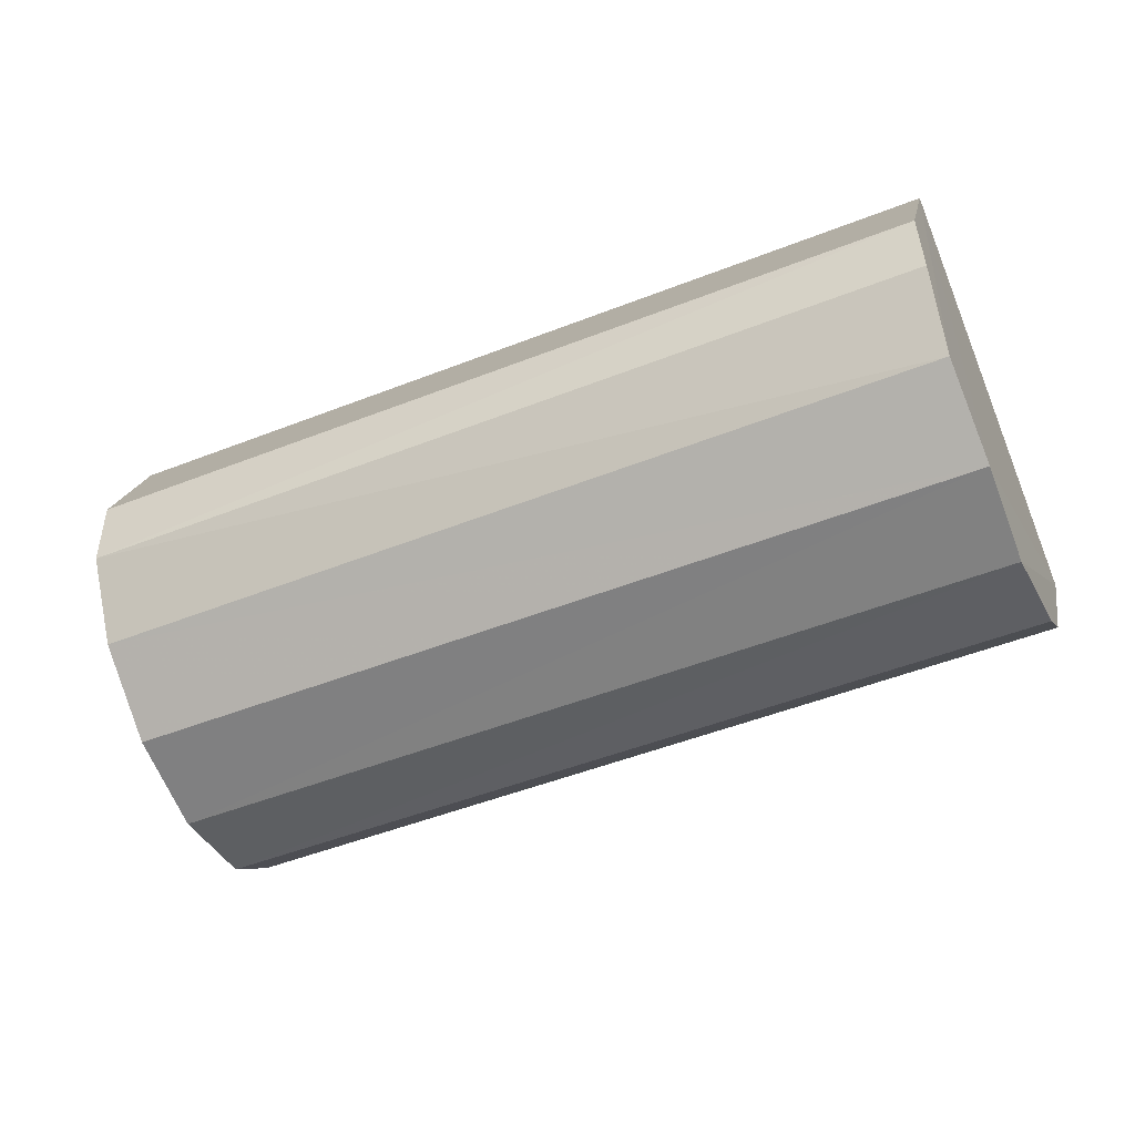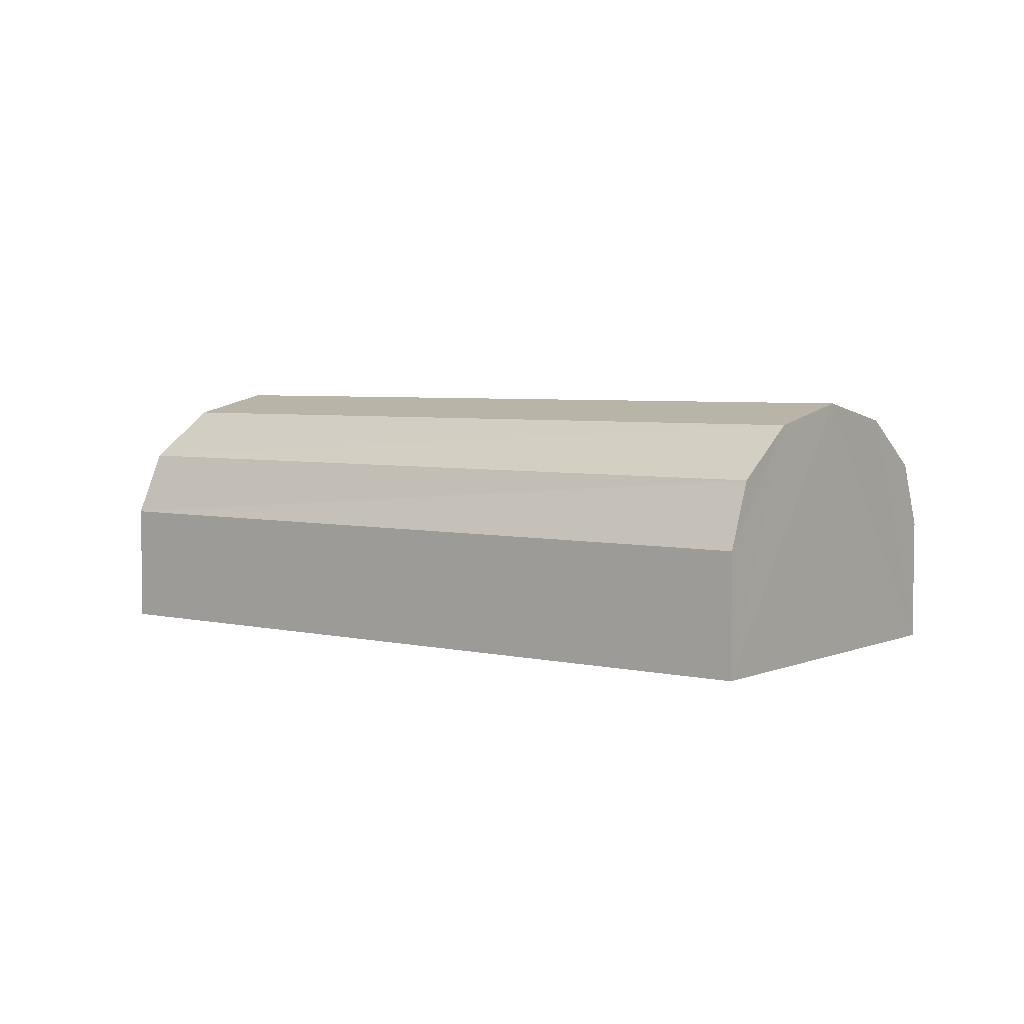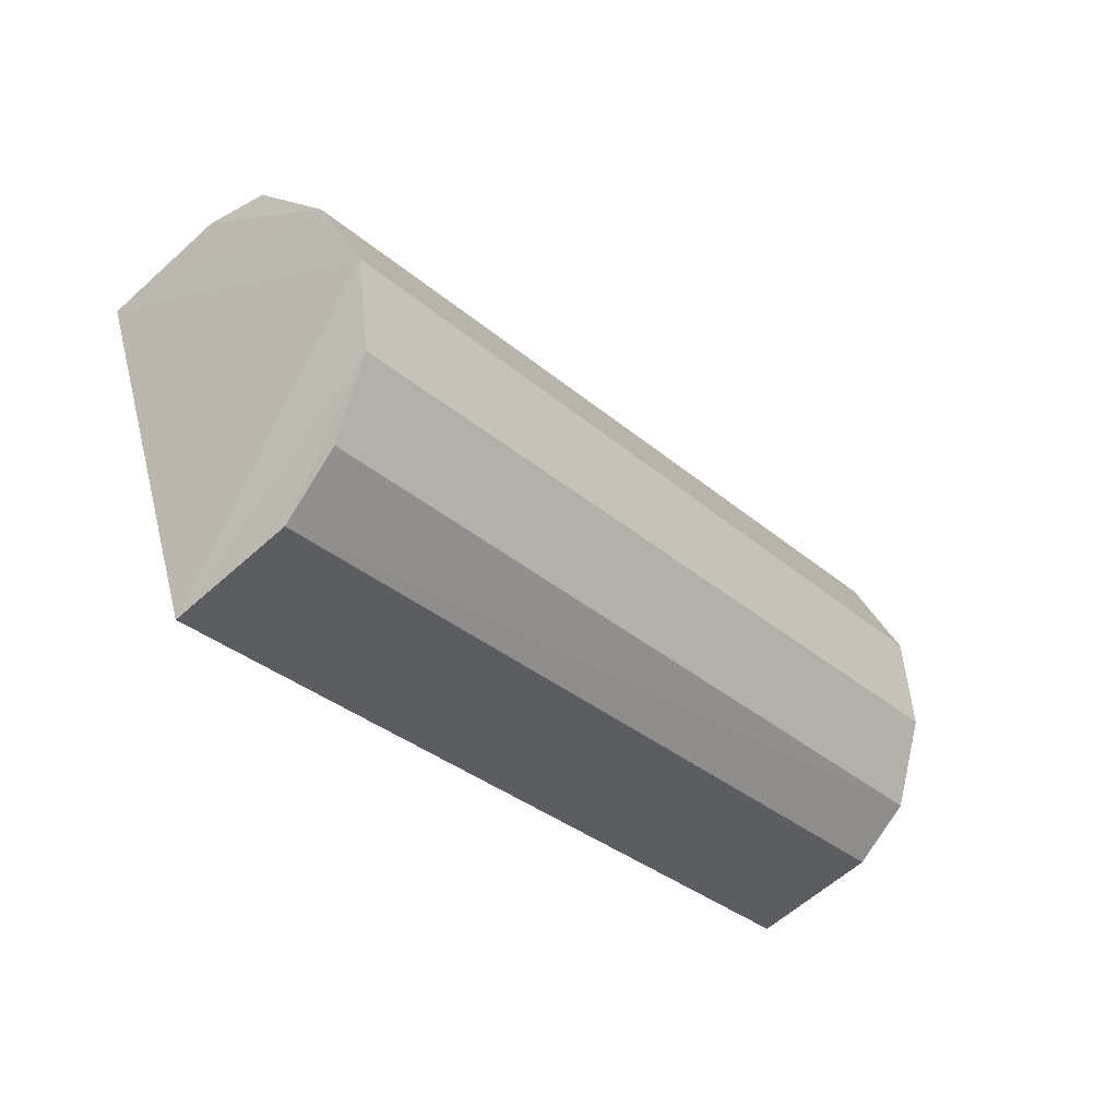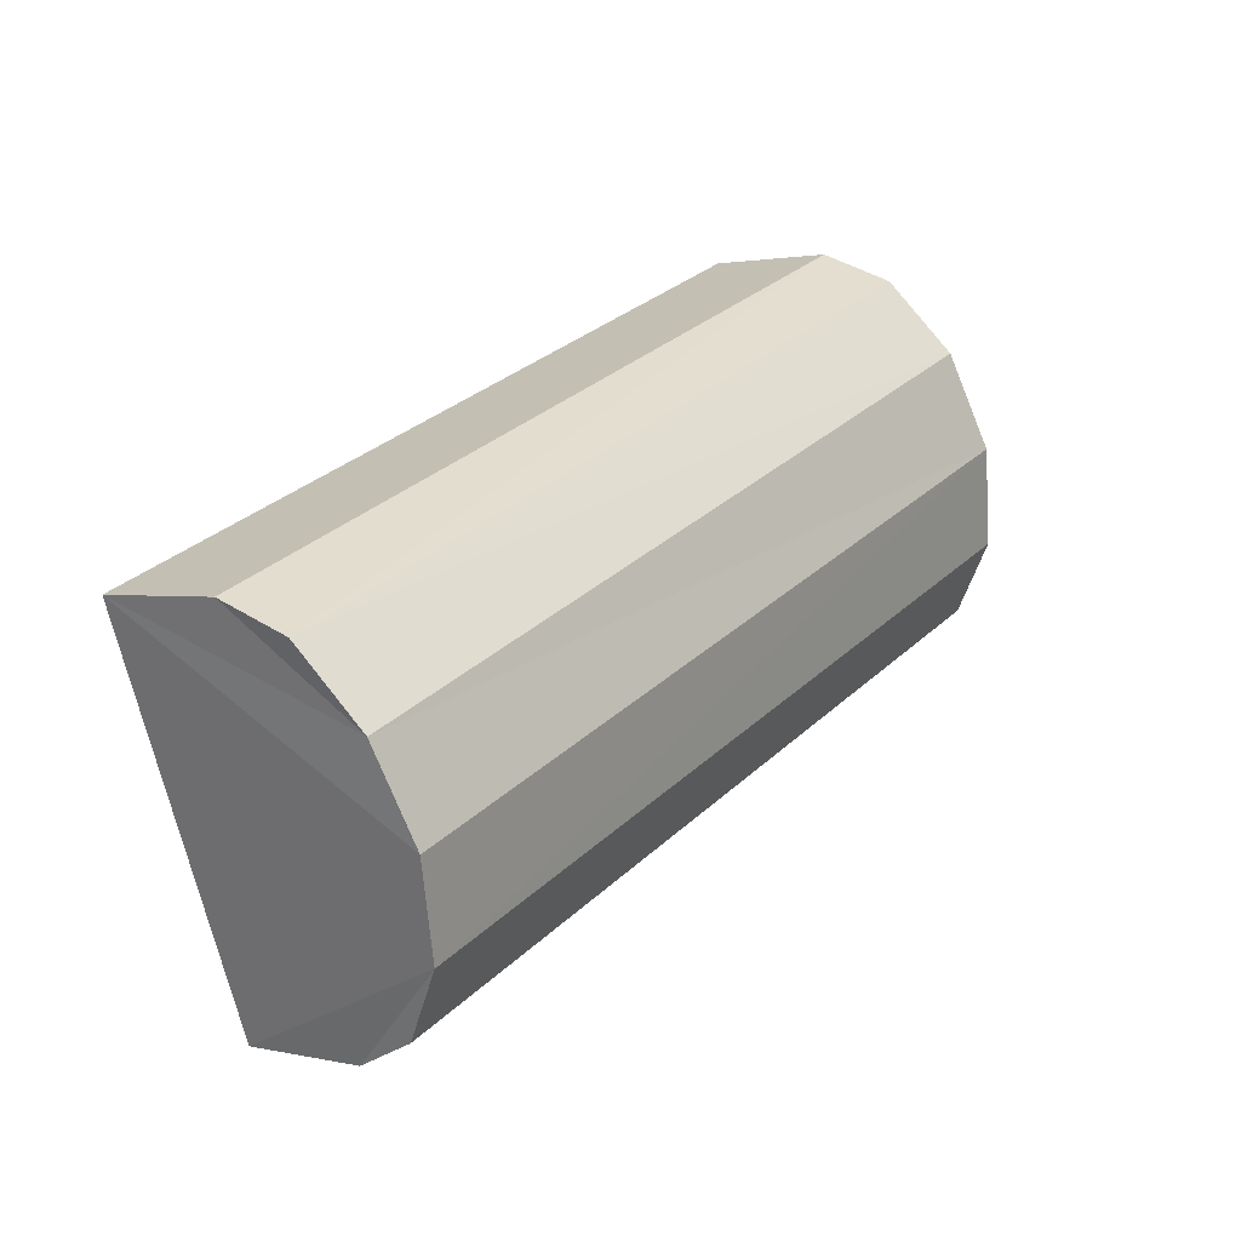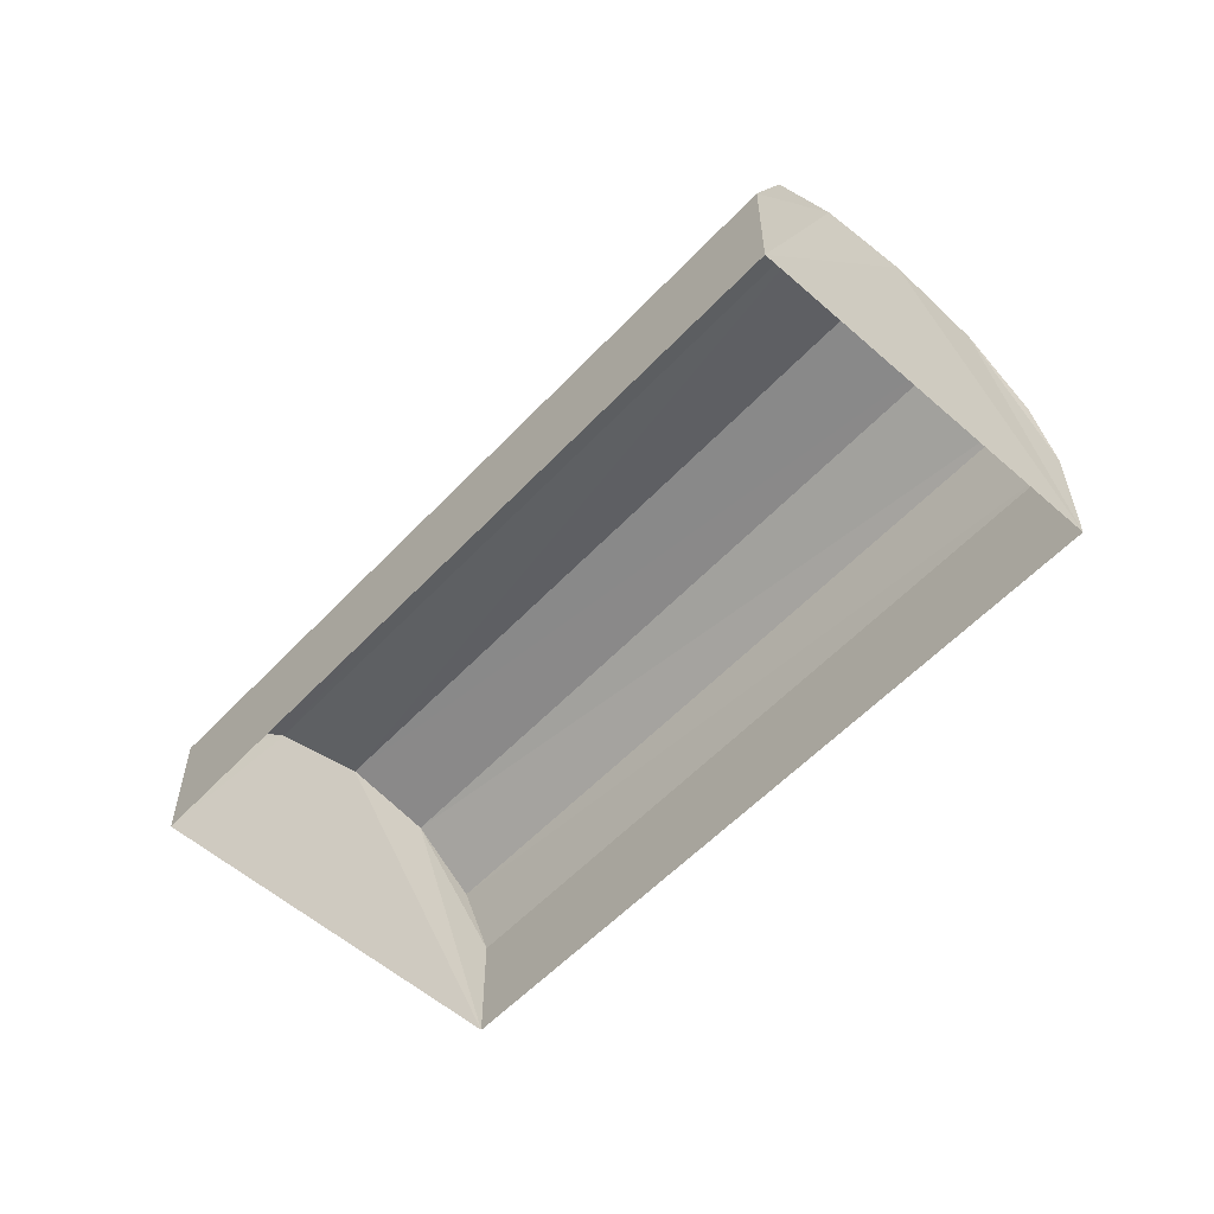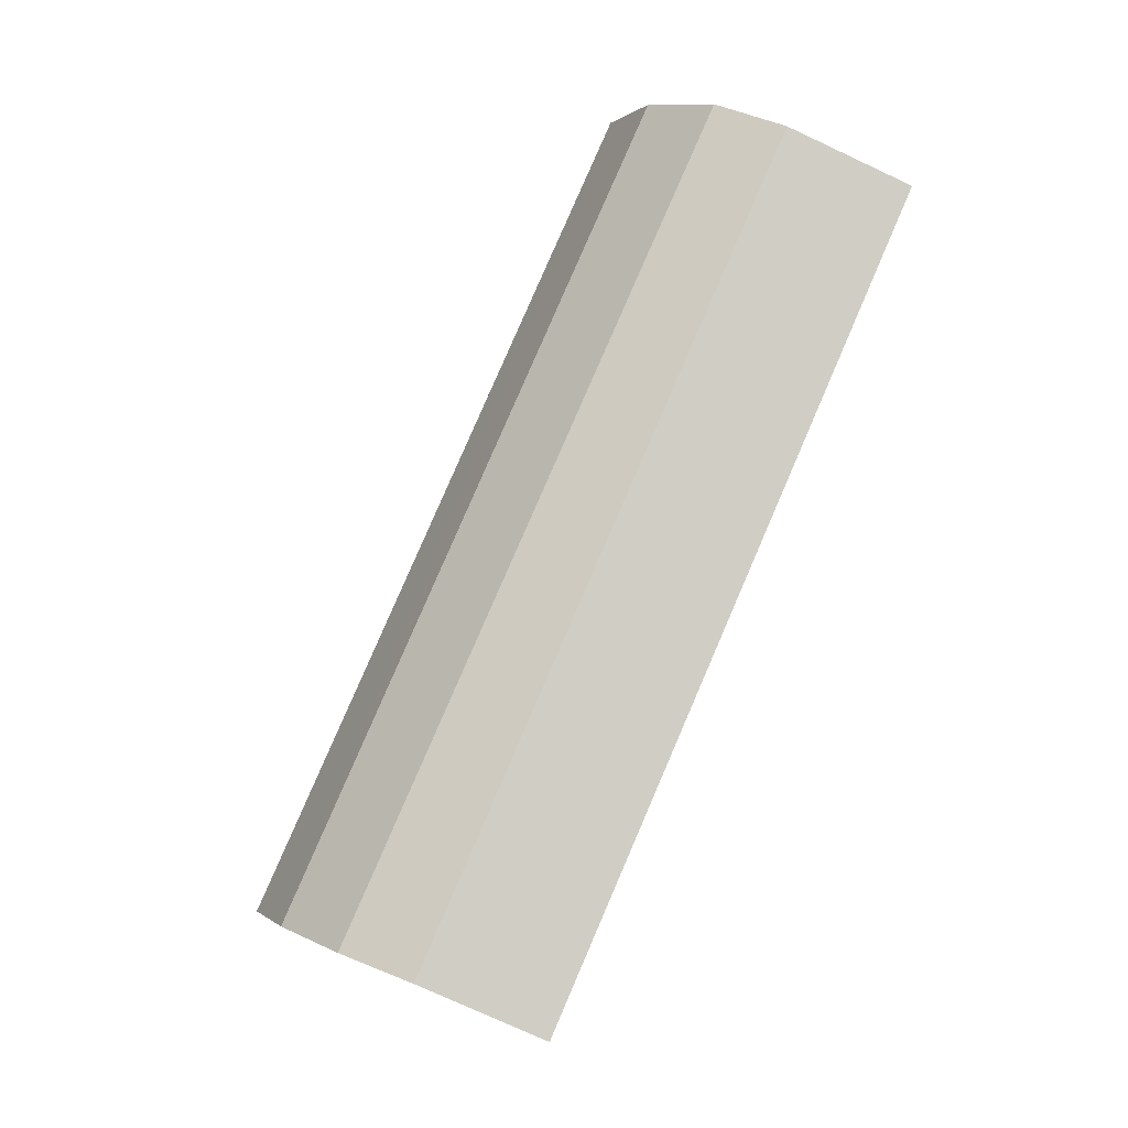
<metadata>
{"format":"obj","ext":"obj","renderer":"f3d","projection":"perspective","resolution":1024,"background":"white","views":[{"elev":17.5,"azim":10.0,"up":"+Y"},{"elev":4.4,"azim":58.9,"up":"+Z"},{"elev":-60.3,"azim":-47.0,"up":"+Y"},{"elev":2.7,"azim":-50.4,"up":"+Y"},{"elev":-56.3,"azim":-111.0,"up":"+Z"},{"elev":-76.3,"azim":64.8,"up":"+Y"}]}
</metadata>
<code>
v -2.199e+05 -1.244e+05 30.06
v -2.199e+05 -1.244e+05 30.06
v -2.199e+05 -1.244e+05 30.06
v -2.199e+05 -1.244e+05 30.06
v -2.199e+05 -1.244e+05 31.54
v -2.199e+05 -1.244e+05 31.54
v -2.199e+05 -1.244e+05 31.66
v -2.199e+05 -1.244e+05 31.66
v -2.199e+05 -1.244e+05 30.82
v -2.199e+05 -1.244e+05 30.82
v -2.199e+05 -1.244e+05 31.23
v -2.199e+05 -1.244e+05 31.23
v -2.199e+05 -1.244e+05 31.54
v -2.199e+05 -1.244e+05 31.54
v -2.199e+05 -1.244e+05 31.23
v -2.199e+05 -1.244e+05 31.23
v -2.199e+05 -1.244e+05 30.82
v -2.199e+05 -1.244e+05 30.82
f 1 2 3
f 4 1 3
f 5 6 7
f 8 5 7
f 9 10 11
f 12 9 11
f 13 11 14
f 13 12 11
f 15 16 6
f 5 15 6
f 17 18 16
f 15 17 16
f 7 14 8
f 7 13 14
f 10 1 4
f 10 9 1
f 14 10 4
f 11 10 14
f 4 3 8
f 5 3 17
f 14 4 8
f 5 17 15
f 8 3 5
f 17 3 2
f 18 17 2
f 6 18 2
f 16 18 6
f 2 1 7
f 13 1 9
f 6 2 7
f 13 9 12
f 7 1 13

</code>
